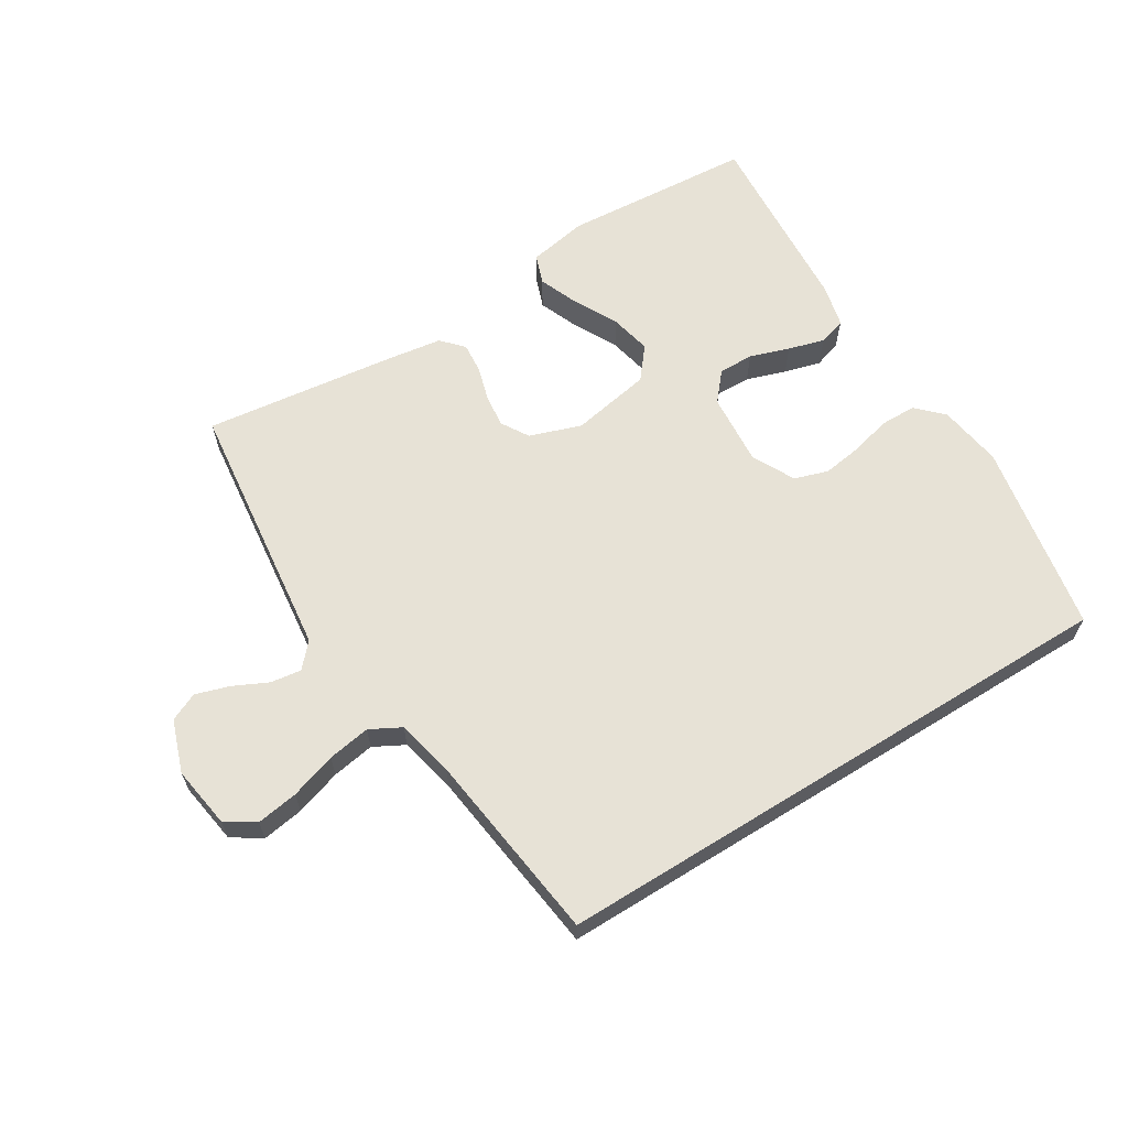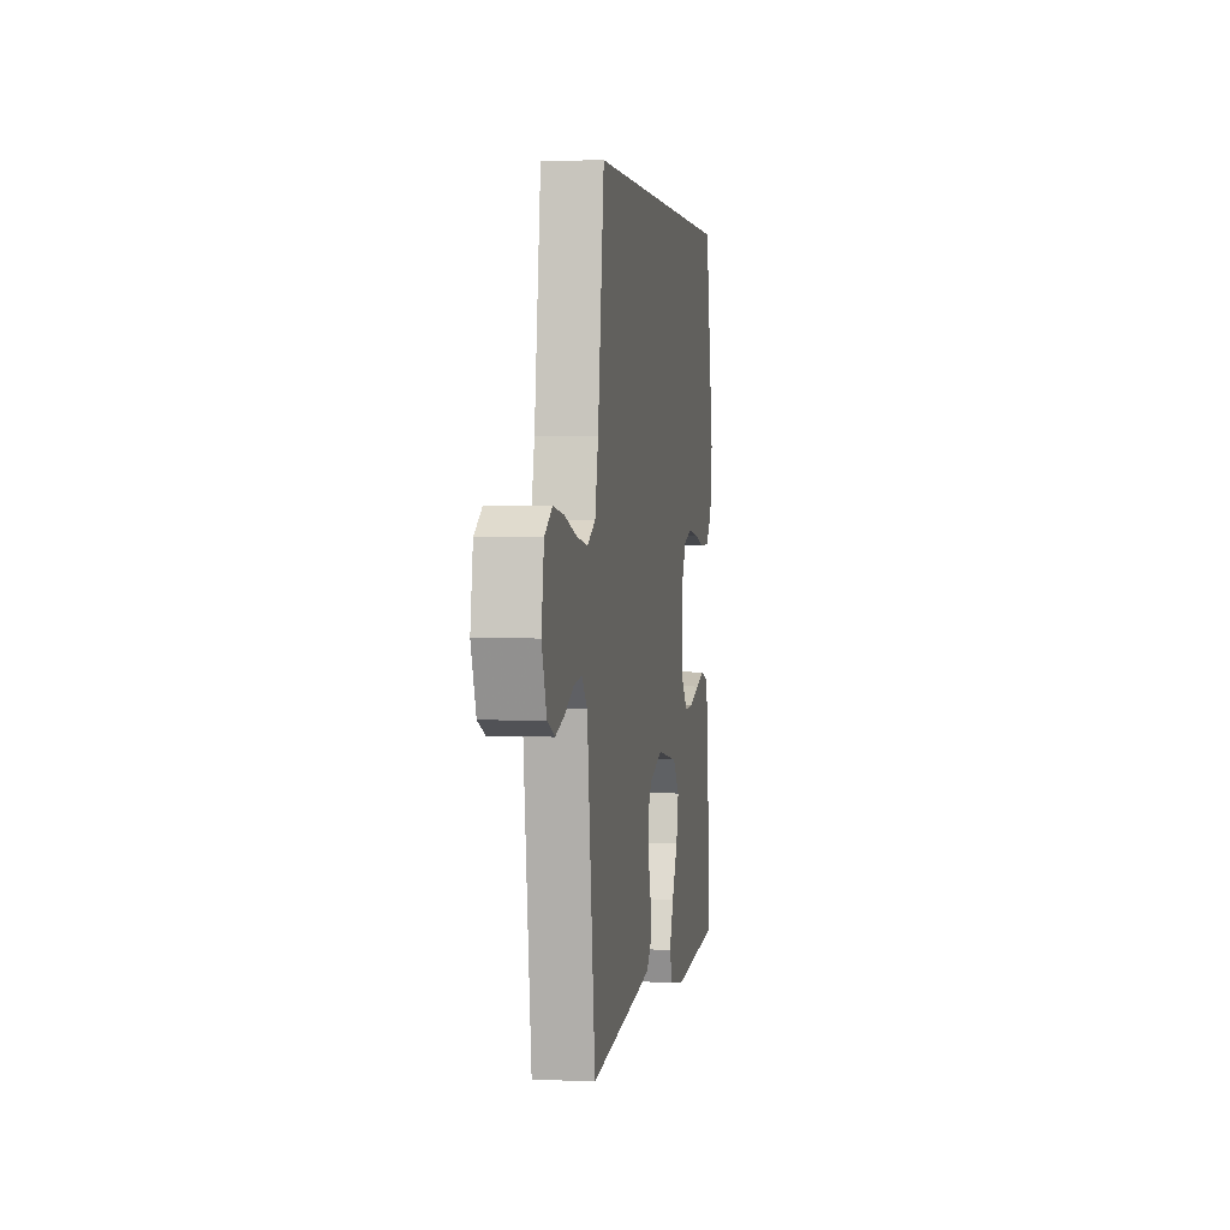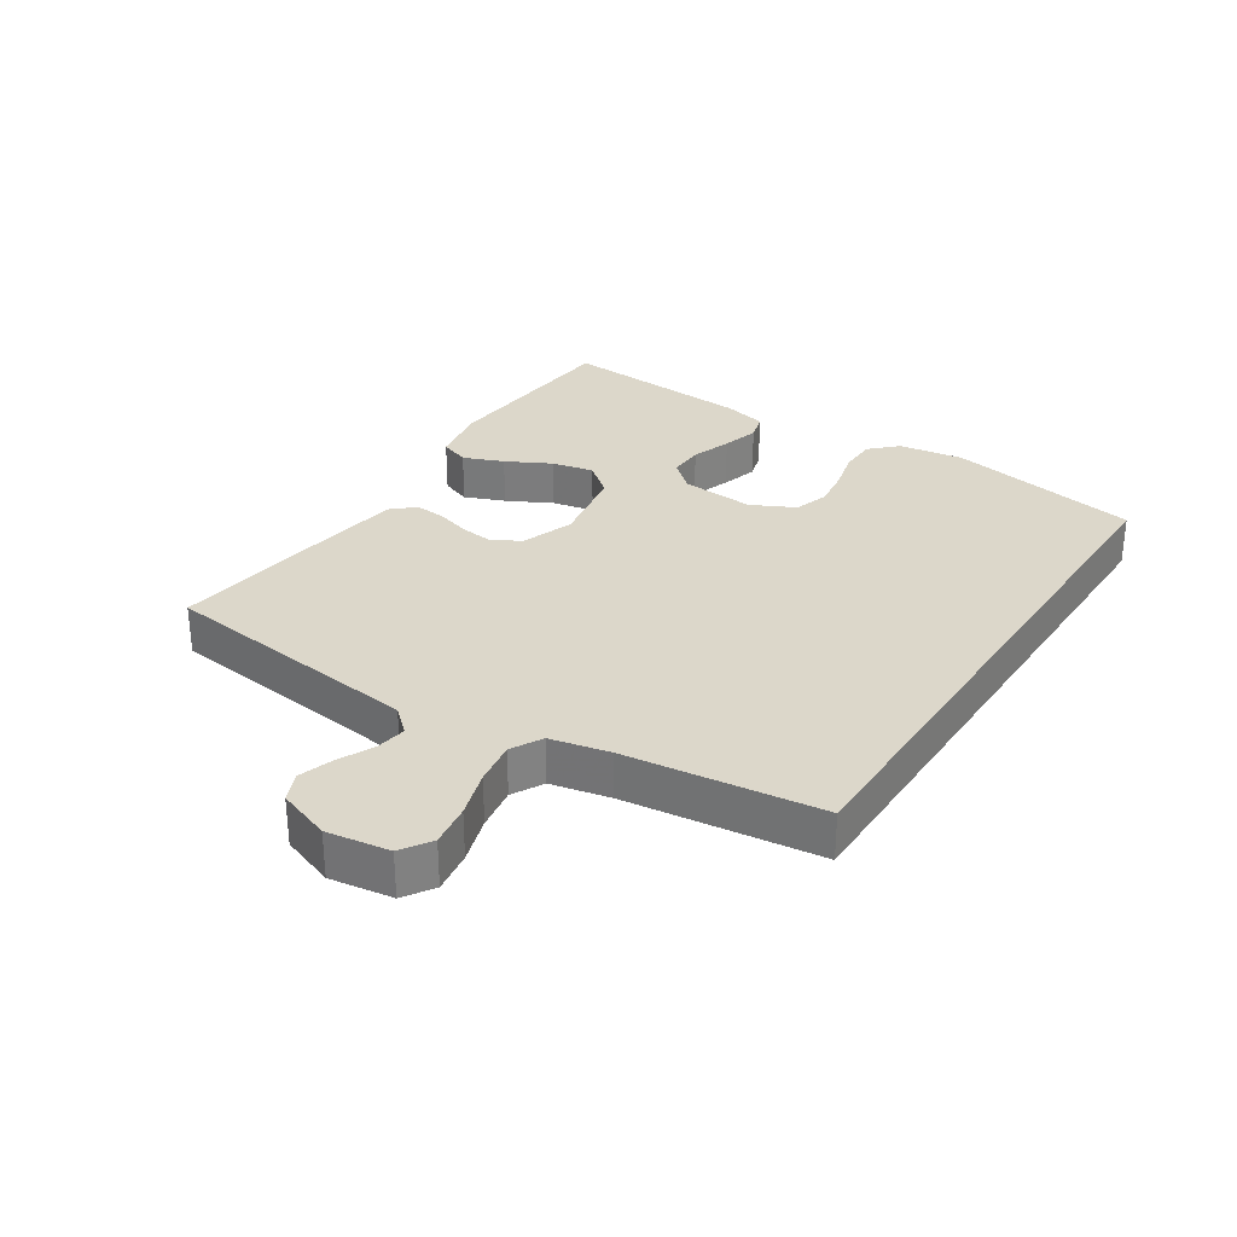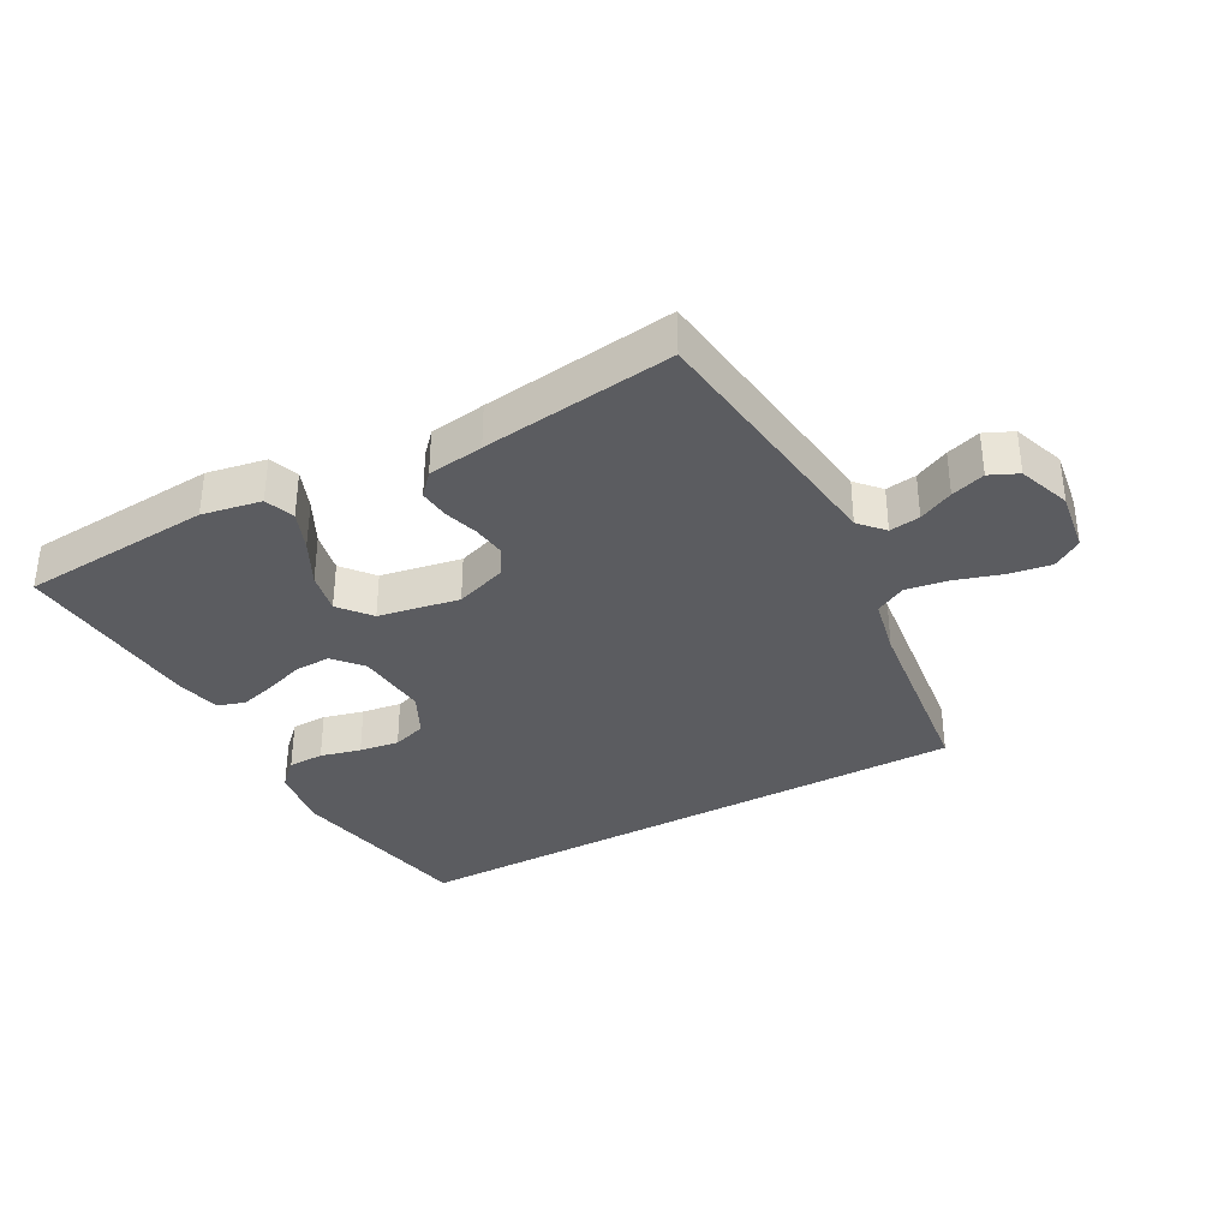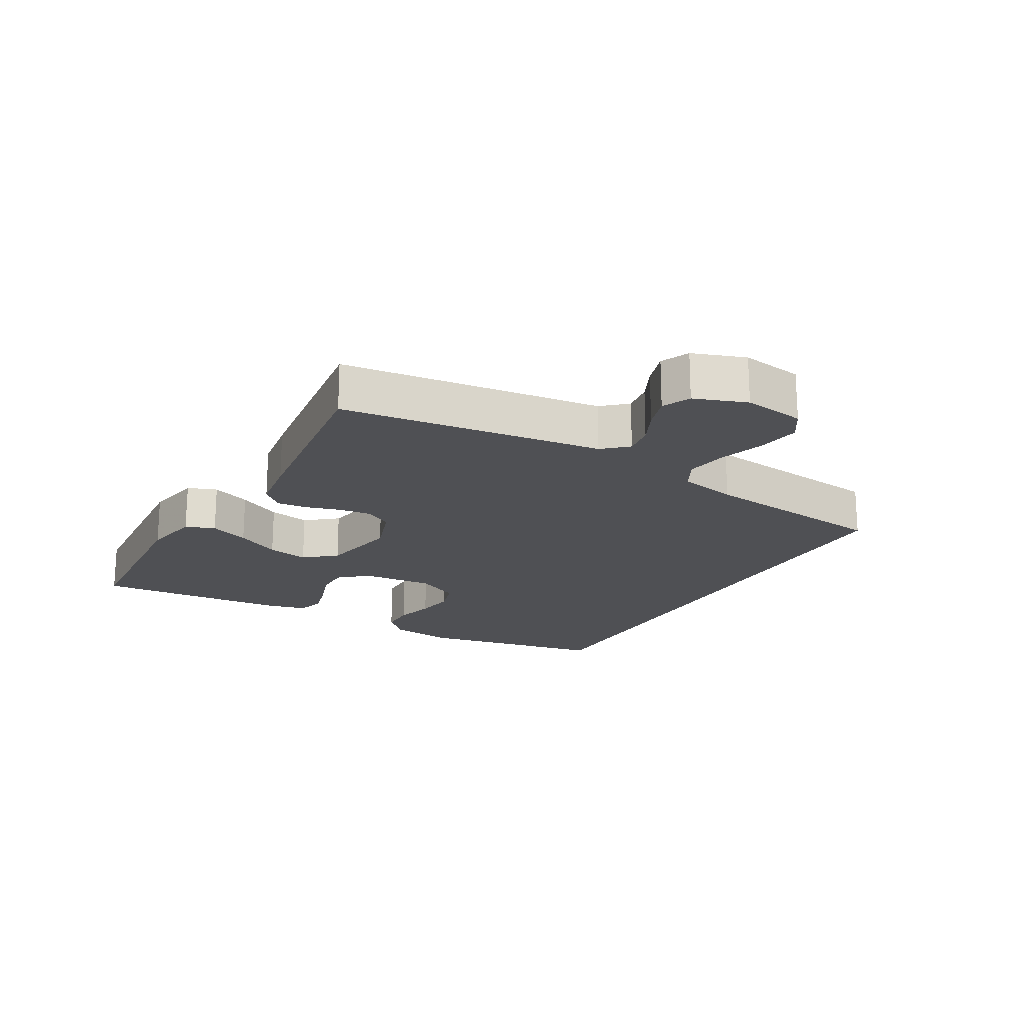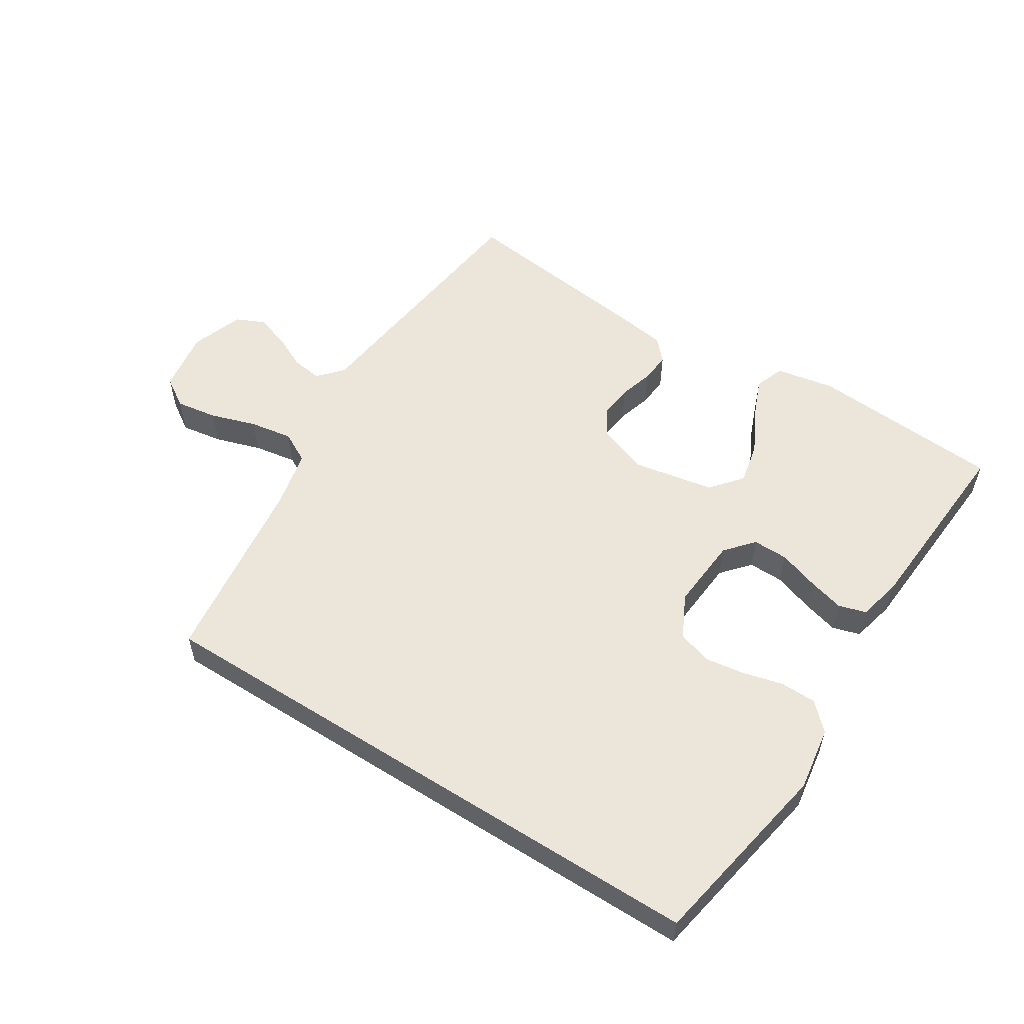
<metadata>
{"format":"obj","ext":"obj","renderer":"f3d","projection":"perspective","resolution":1024,"background":"white","views":[{"elev":63.3,"azim":-31.8,"up":"+Y"},{"elev":2.9,"azim":-80.9,"up":"+Z"},{"elev":30.4,"azim":-56.8,"up":"+Y"},{"elev":-34.8,"azim":-151.2,"up":"+Y"},{"elev":-19.2,"azim":-119.6,"up":"+Y"},{"elev":55.5,"azim":32.4,"up":"+Y"}]}
</metadata>
<code>
v -0.5 0.07 -0.5
v -0.536 0.07 -0.2
v -0.549 0.07 -0.09
v -0.583 0.07 -0.052
v -0.631 0.07 -0.059
v -0.685 0.07 -0.085
v -0.738 0.07 -0.102
v -0.782 0.07 -0.082
v -0.811 0.07 0
v -0.796 0.07 0.097
v -0.75 0.07 0.127
v -0.685 0.07 0.117
v -0.613 0.07 0.094
v -0.546 0.07 0.083
v -0.498 0.07 0.109
v -0.478 0.07 0.2
v -0.44 0.07 0.5
v 0.467 0.07 0.5
v 0.522 0.07 0.2
v 0.507 0.07 0.1
v 0.467 0.07 0.06
v 0.411 0.07 0.059
v 0.348 0.07 0.075
v 0.286 0.07 0.084
v 0.233 0.07 0.067
v 0.199 0.07 0
v 0.208 0.07 -0.114
v 0.246 0.07 -0.158
v 0.301 0.07 -0.157
v 0.363 0.07 -0.136
v 0.42 0.07 -0.12
v 0.463 0.07 -0.133
v 0.479 0.07 -0.2
v 0.5 0.07 -0.5
v 0.2 0.07 -0.522
v 0.108 0.07 -0.505
v 0.091 0.07 -0.459
v 0.116 0.07 -0.397
v 0.152 0.07 -0.328
v 0.166 0.07 -0.263
v 0.126 0.07 -0.214
v 0 0.07 -0.191
v -0.081 0.07 -0.219
v -0.107 0.07 -0.262
v -0.101 0.07 -0.314
v -0.085 0.07 -0.368
v -0.081 0.07 -0.415
v -0.112 0.07 -0.449
v -0.2 0.07 -0.462
v -0.5 0 -0.5
v -0.536 0 -0.2
v -0.549 0 -0.09
v -0.583 0 -0.052
v -0.631 0 -0.059
v -0.685 0 -0.085
v -0.738 0 -0.102
v -0.782 0 -0.082
v -0.811 0 0
v -0.796 0 0.097
v -0.75 0 0.127
v -0.685 0 0.117
v -0.613 0 0.094
v -0.546 0 0.083
v -0.498 0 0.109
v -0.478 0 0.2
v -0.44 0 0.5
v 0.467 0 0.5
v 0.522 0 0.2
v 0.507 0 0.1
v 0.467 0 0.06
v 0.411 0 0.059
v 0.348 0 0.075
v 0.286 0 0.084
v 0.233 0 0.067
v 0.199 0 0
v 0.208 0 -0.114
v 0.246 0 -0.158
v 0.301 0 -0.157
v 0.363 0 -0.136
v 0.42 0 -0.12
v 0.463 0 -0.133
v 0.479 0 -0.2
v 0.5 0 -0.5
v 0.2 0 -0.522
v 0.108 0 -0.505
v 0.091 0 -0.459
v 0.116 0 -0.397
v 0.152 0 -0.328
v 0.166 0 -0.263
v 0.126 0 -0.214
v 0 0 -0.191
v -0.081 0 -0.219
v -0.107 0 -0.262
v -0.101 0 -0.314
v -0.085 0 -0.368
v -0.081 0 -0.415
v -0.112 0 -0.449
v -0.2 0 -0.462
f 1 2 3
f 49 1 3
f 48 49 3
f 47 48 3
f 46 47 3
f 45 46 3
f 44 45 3 4
f 43 44 4
f 42 43 4
f 41 42 4
f 37 38 39
f 36 37 39
f 35 36 39
f 34 35 39
f 33 34 39
f 32 33 39
f 31 32 39
f 30 31 39
f 29 30 39
f 28 29 39 40
f 27 28 40 41
f 21 22 23
f 20 21 23
f 19 20 23
f 18 19 23
f 17 18 23
f 16 17 23 24
f 15 16 24 25
f 11 12 13
f 10 11 13
f 9 10 13
f 8 9 13
f 7 8 13
f 6 7 13
f 5 6 13
f 4 5 13 14
f 4 14 15
f 41 4 15
f 27 41 15
f 26 27 15
f 15 25 26
f 52 51 50
f 52 50 98
f 52 98 97
f 52 97 96
f 52 96 95
f 52 95 94
f 53 52 94 93
f 53 93 92
f 53 92 91
f 53 91 90
f 88 87 86
f 88 86 85
f 88 85 84
f 88 84 83
f 88 83 82
f 88 82 81
f 88 81 80
f 88 80 79
f 88 79 78
f 89 88 78 77
f 90 89 77 76
f 72 71 70
f 72 70 69
f 72 69 68
f 72 68 67
f 72 67 66
f 73 72 66 65
f 74 73 65 64
f 62 61 60
f 62 60 59
f 62 59 58
f 62 58 57
f 62 57 56
f 62 56 55
f 62 55 54
f 63 62 54 53
f 64 63 53
f 64 53 90
f 64 90 76
f 64 76 75
f 75 74 64
f 1 50 51 2
f 2 51 52 3
f 3 52 53 4
f 4 53 54 5
f 5 54 55 6
f 6 55 56 7
f 7 56 57 8
f 8 57 58 9
f 9 58 59 10
f 10 59 60 11
f 11 60 61 12
f 12 61 62 13
f 13 62 63 14
f 14 63 64 15
f 15 64 65 16
f 16 65 66 17
f 17 66 67 18
f 18 67 68 19
f 19 68 69 20
f 20 69 70 21
f 21 70 71 22
f 22 71 72 23
f 23 72 73 24
f 24 73 74 25
f 25 74 75 26
f 26 75 76 27
f 27 76 77 28
f 28 77 78 29
f 29 78 79 30
f 30 79 80 31
f 31 80 81 32
f 32 81 82 33
f 33 82 83 34
f 34 83 84 35
f 35 84 85 36
f 36 85 86 37
f 37 86 87 38
f 38 87 88 39
f 39 88 89 40
f 40 89 90 41
f 41 90 91 42
f 42 91 92 43
f 43 92 93 44
f 44 93 94 45
f 45 94 95 46
f 46 95 96 47
f 47 96 97 48
f 48 97 98 49
f 49 98 50 1

</code>
